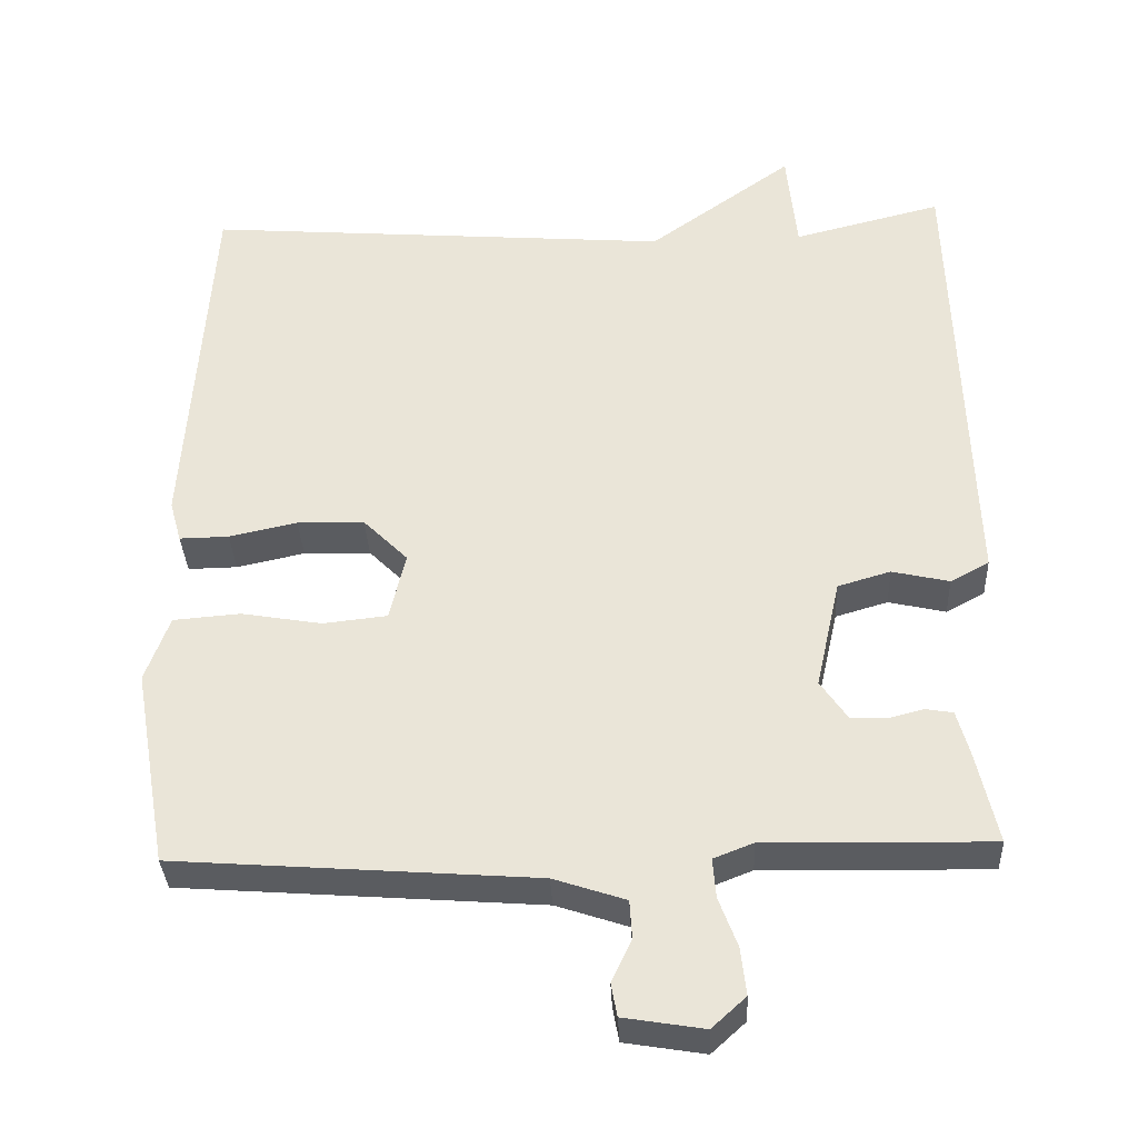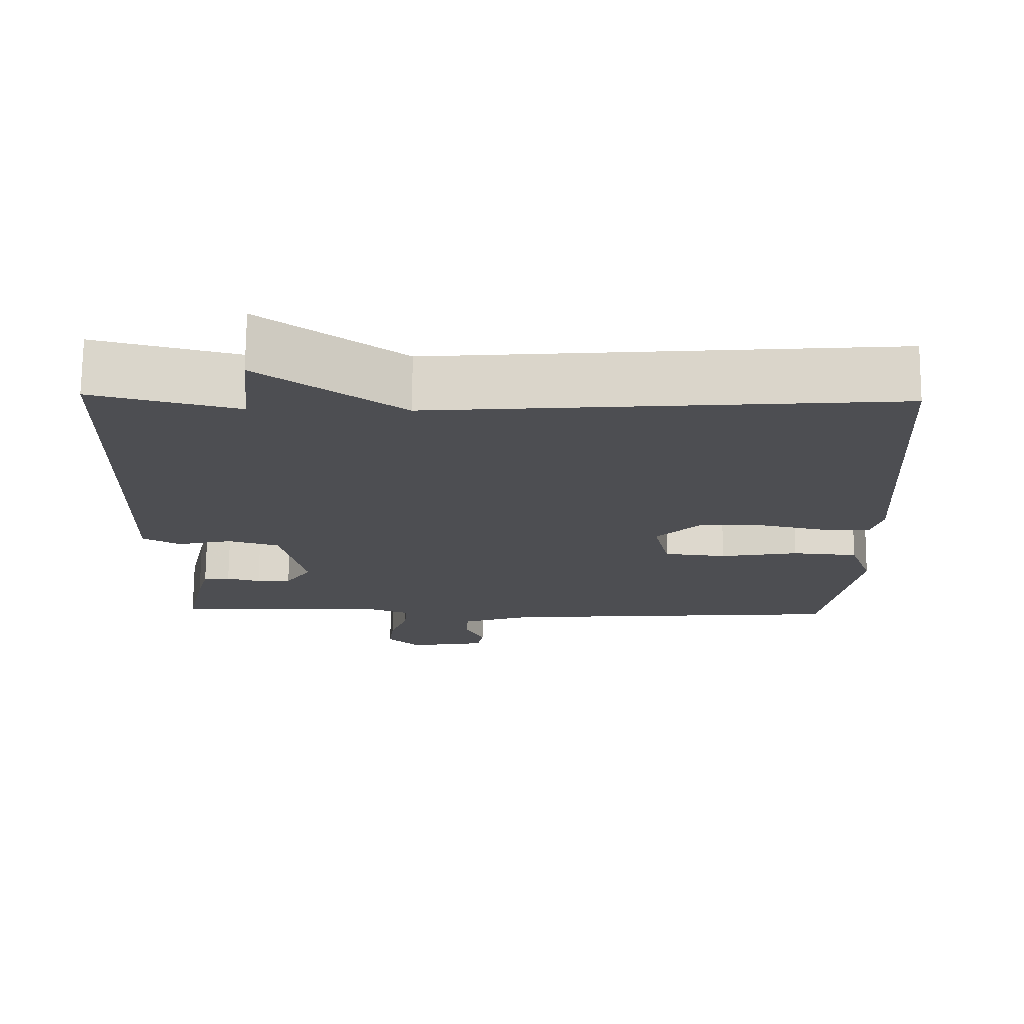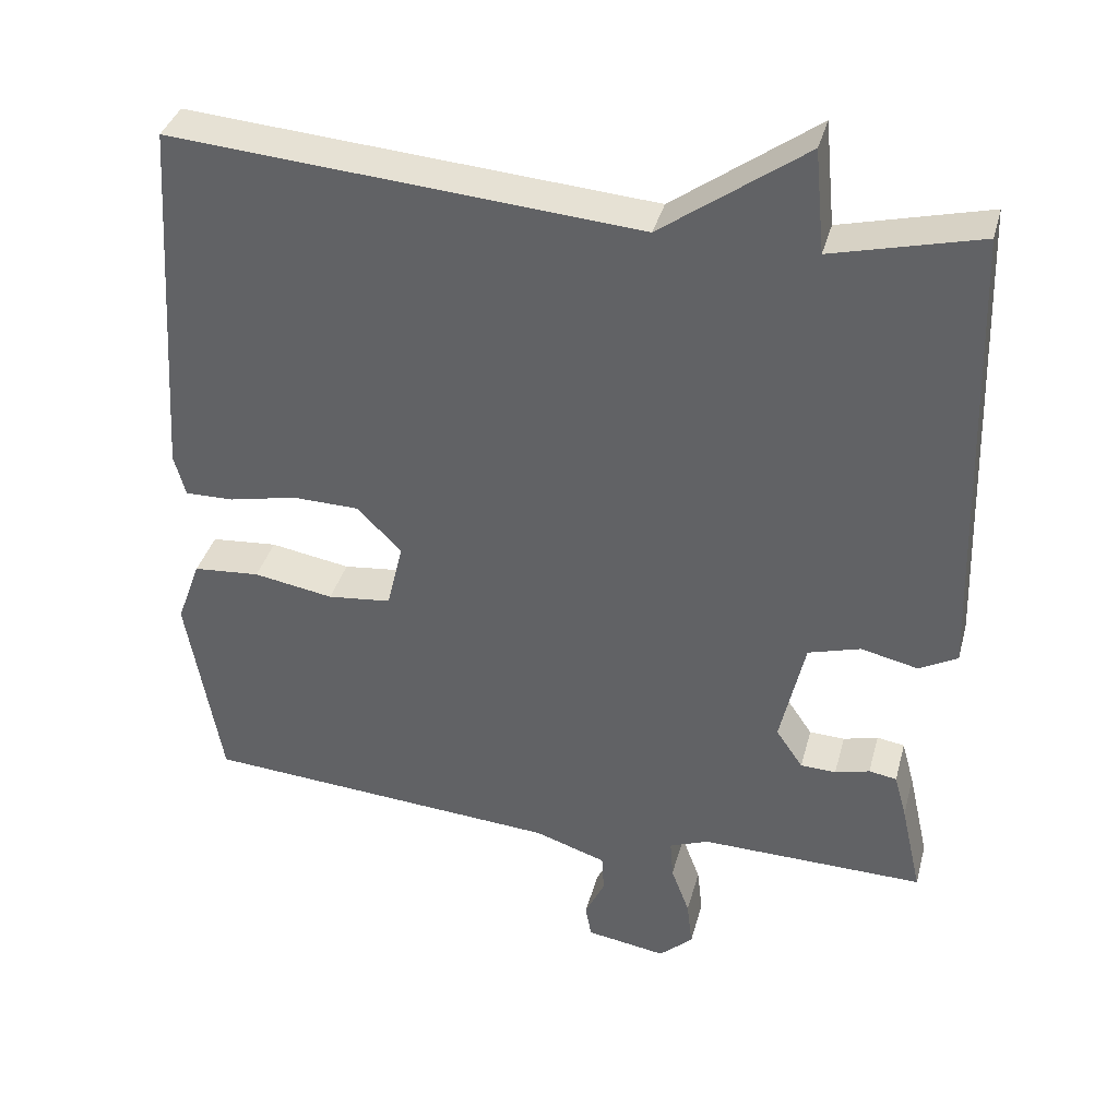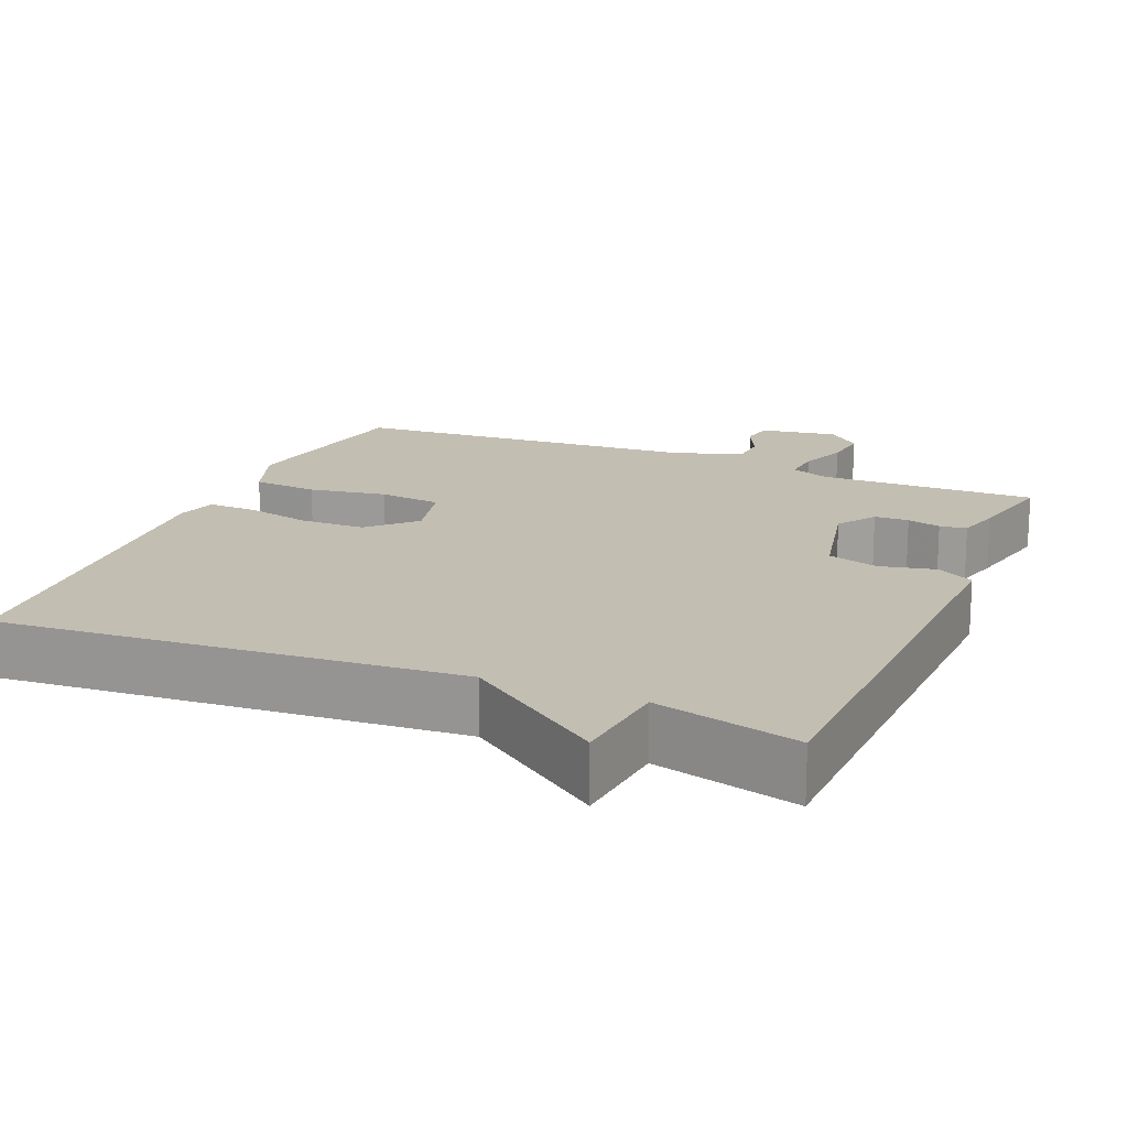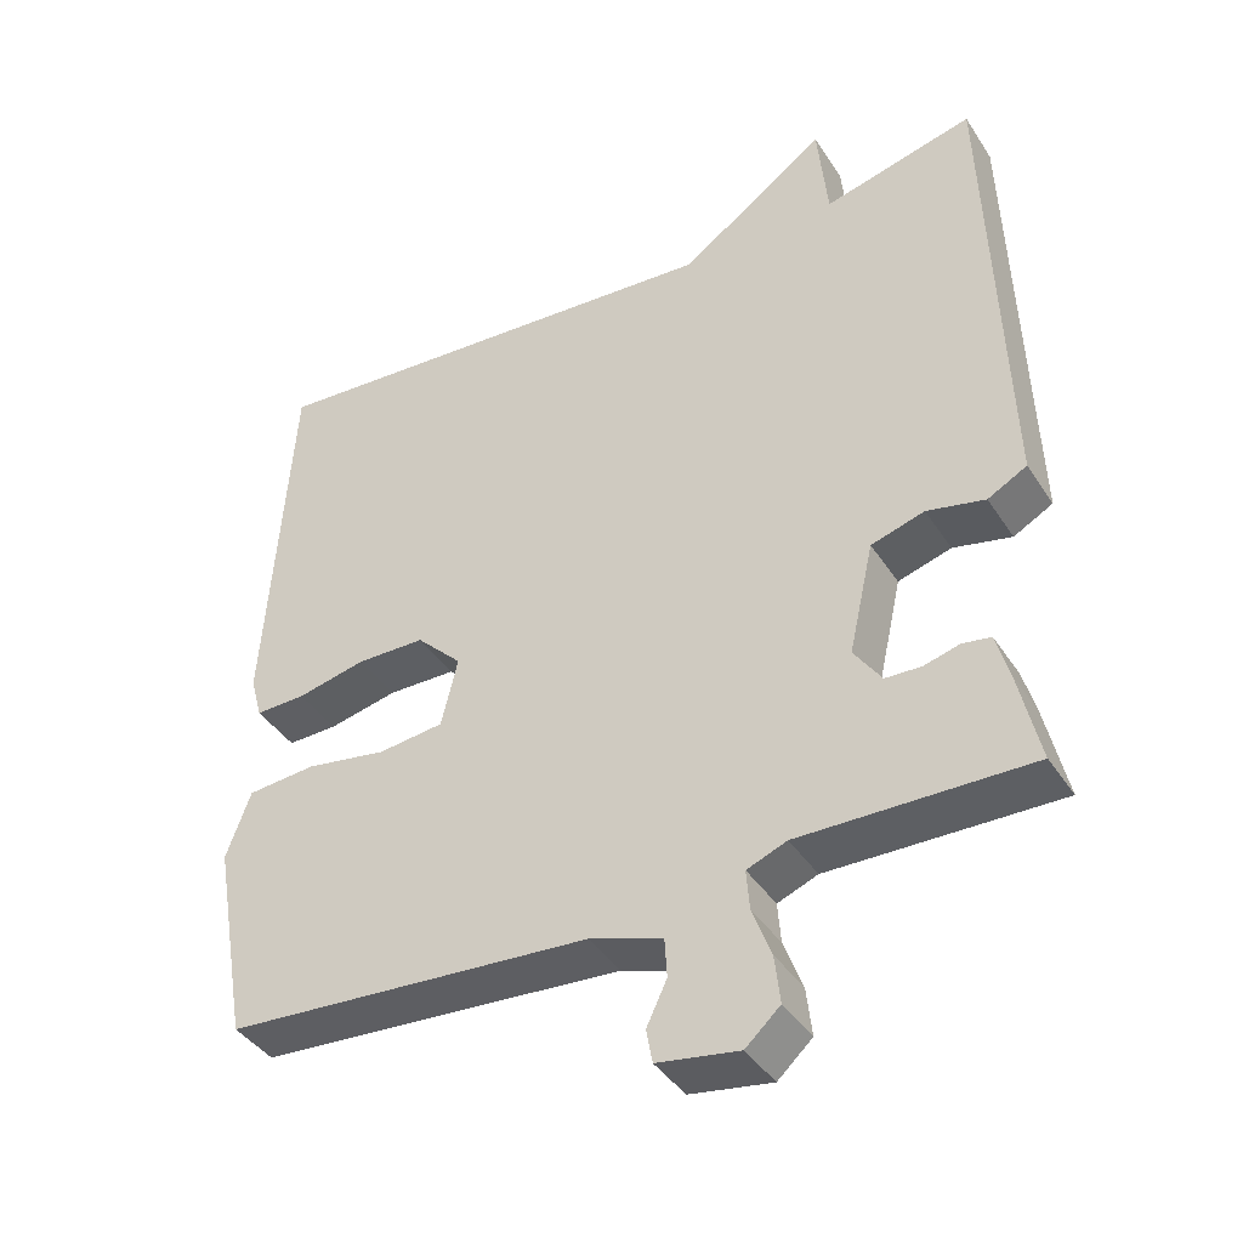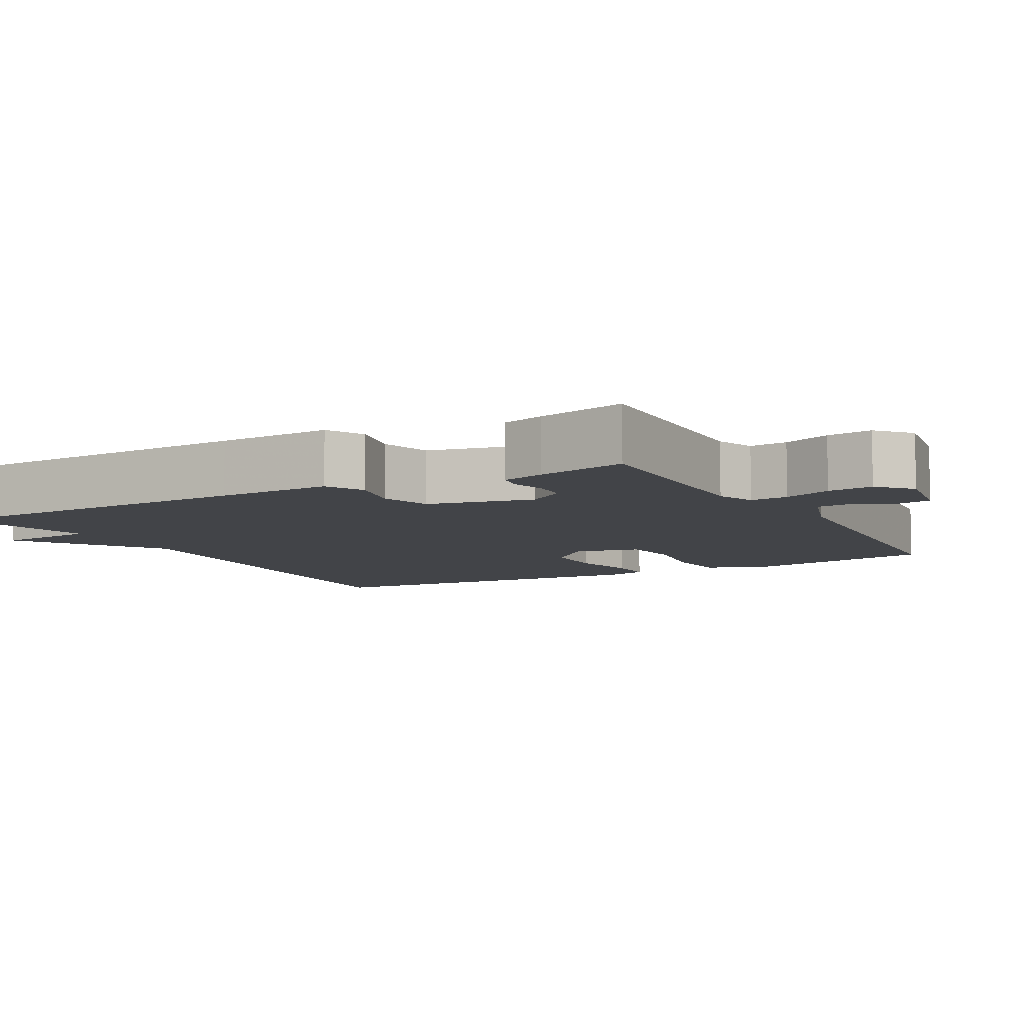
<metadata>
{"format":"obj","ext":"obj","renderer":"f3d","projection":"perspective","resolution":1024,"background":"white","views":[{"elev":-34.3,"azim":2.7,"up":"+Z"},{"elev":72.8,"azim":-179.5,"up":"+Z"},{"elev":36.9,"azim":14.6,"up":"+Z"},{"elev":17.3,"azim":23.0,"up":"+Y"},{"elev":-40.7,"azim":30.1,"up":"+Z"},{"elev":-7.9,"azim":118.9,"up":"+Y"}]}
</metadata>
<code>
v -0.5 0.07 -0.5
v -0.545 0.07 -0.243
v -0.514 0.07 -0.158
v -0.427 0.07 -0.151
v -0.323 0.07 -0.169
v -0.24 0.07 -0.16
v -0.219 0.07 -0.072
v -0.277 0.07 -0.014
v -0.364 0.07 -0.012
v -0.452 0.07 -0.031
v -0.516 0.07 -0.032
v -0.531 0.07 0.022
v -0.5 0.07 0.5
v 0.108 0.07 0.452
v 0.295 0.07 0.586
v 0.308 0.07 0.452
v 0.5 0.07 0.5
v 0.514 0.07 0.051
v 0.519 0.07 -0.103
v 0.469 0.07 -0.13
v 0.395 0.07 -0.113
v 0.327 0.07 -0.133
v 0.295 0.07 -0.275
v 0.33 0.07 -0.326
v 0.376 0.07 -0.328
v 0.421 0.07 -0.316
v 0.457 0.07 -0.322
v 0.473 0.07 -0.38
v 0.5 0.07 -0.5
v 0.208 0.07 -0.494
v 0.157 0.07 -0.514
v 0.161 0.07 -0.565
v 0.185 0.07 -0.629
v 0.192 0.07 -0.69
v 0.148 0.07 -0.73
v 0.044 0.07 -0.713
v 0.036 0.07 -0.67
v 0.062 0.07 -0.616
v 0.059 0.07 -0.566
v -0.034 0.07 -0.535
v -0.5 0 -0.5
v -0.545 0 -0.243
v -0.514 0 -0.158
v -0.427 0 -0.151
v -0.323 0 -0.169
v -0.24 0 -0.16
v -0.219 0 -0.072
v -0.277 0 -0.014
v -0.364 0 -0.012
v -0.452 0 -0.031
v -0.516 0 -0.032
v -0.531 0 0.022
v -0.5 0 0.5
v 0.108 0 0.452
v 0.295 0 0.586
v 0.308 0 0.452
v 0.5 0 0.5
v 0.514 0 0.051
v 0.519 0 -0.103
v 0.469 0 -0.13
v 0.395 0 -0.113
v 0.327 0 -0.133
v 0.295 0 -0.275
v 0.33 0 -0.326
v 0.376 0 -0.328
v 0.421 0 -0.316
v 0.457 0 -0.322
v 0.473 0 -0.38
v 0.5 0 -0.5
v 0.208 0 -0.494
v 0.157 0 -0.514
v 0.161 0 -0.565
v 0.185 0 -0.629
v 0.192 0 -0.69
v 0.148 0 -0.73
v 0.044 0 -0.713
v 0.036 0 -0.67
v 0.062 0 -0.616
v 0.059 0 -0.566
v -0.034 0 -0.535
f 36 37 38
f 35 36 38
f 34 35 38
f 33 34 38
f 32 33 38
f 31 32 38 39
f 28 29 30
f 27 28 30
f 26 27 30
f 25 26 30
f 24 25 30 31
f 31 39 40
f 24 31 40
f 23 24 40
f 18 19 20 21
f 18 21 22
f 17 18 22
f 16 17 22
f 22 23 40
f 16 22 40
f 15 16 40
f 14 15 40
f 12 13 14
f 11 12 14
f 10 11 14
f 9 10 14
f 3 4 5
f 2 3 5
f 1 2 5
f 40 1 5
f 40 5 6
f 14 40 6 7
f 8 9 14
f 7 8 14
f 78 77 76
f 78 76 75
f 78 75 74
f 78 74 73
f 78 73 72
f 79 78 72 71
f 70 69 68
f 70 68 67
f 70 67 66
f 70 66 65
f 71 70 65 64
f 80 79 71
f 80 71 64
f 80 64 63
f 61 60 59 58
f 62 61 58
f 62 58 57
f 62 57 56
f 80 63 62
f 80 62 56
f 80 56 55
f 80 55 54
f 54 53 52
f 54 52 51
f 54 51 50
f 54 50 49
f 45 44 43
f 45 43 42
f 45 42 41
f 45 41 80
f 46 45 80
f 47 46 80 54
f 54 49 48
f 54 48 47
f 1 41 42 2
f 2 42 43 3
f 3 43 44 4
f 4 44 45 5
f 5 45 46 6
f 6 46 47 7
f 7 47 48 8
f 8 48 49 9
f 9 49 50 10
f 10 50 51 11
f 11 51 52 12
f 12 52 53 13
f 13 53 54 14
f 14 54 55 15
f 15 55 56 16
f 16 56 57 17
f 17 57 58 18
f 18 58 59 19
f 19 59 60 20
f 20 60 61 21
f 21 61 62 22
f 22 62 63 23
f 23 63 64 24
f 24 64 65 25
f 25 65 66 26
f 26 66 67 27
f 27 67 68 28
f 28 68 69 29
f 29 69 70 30
f 30 70 71 31
f 31 71 72 32
f 32 72 73 33
f 33 73 74 34
f 34 74 75 35
f 35 75 76 36
f 36 76 77 37
f 37 77 78 38
f 38 78 79 39
f 39 79 80 40
f 40 80 41 1

</code>
